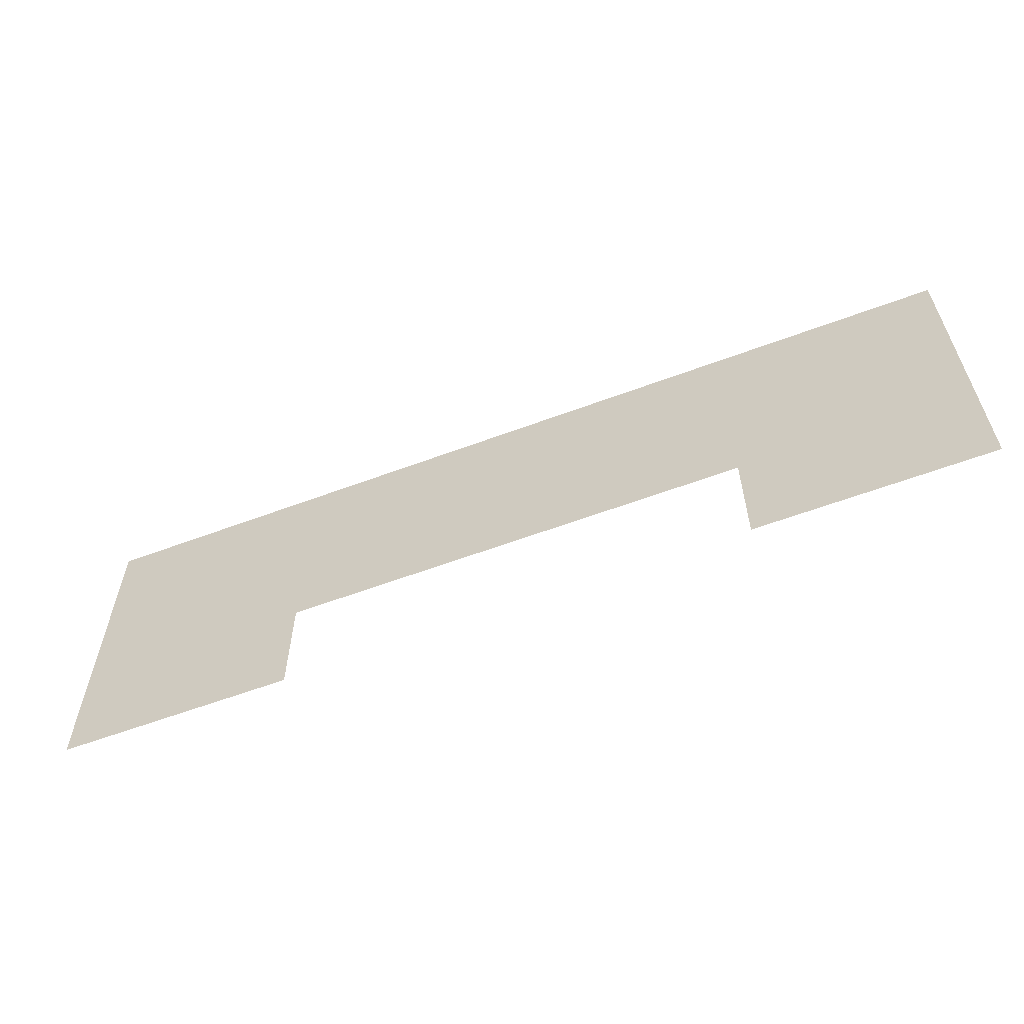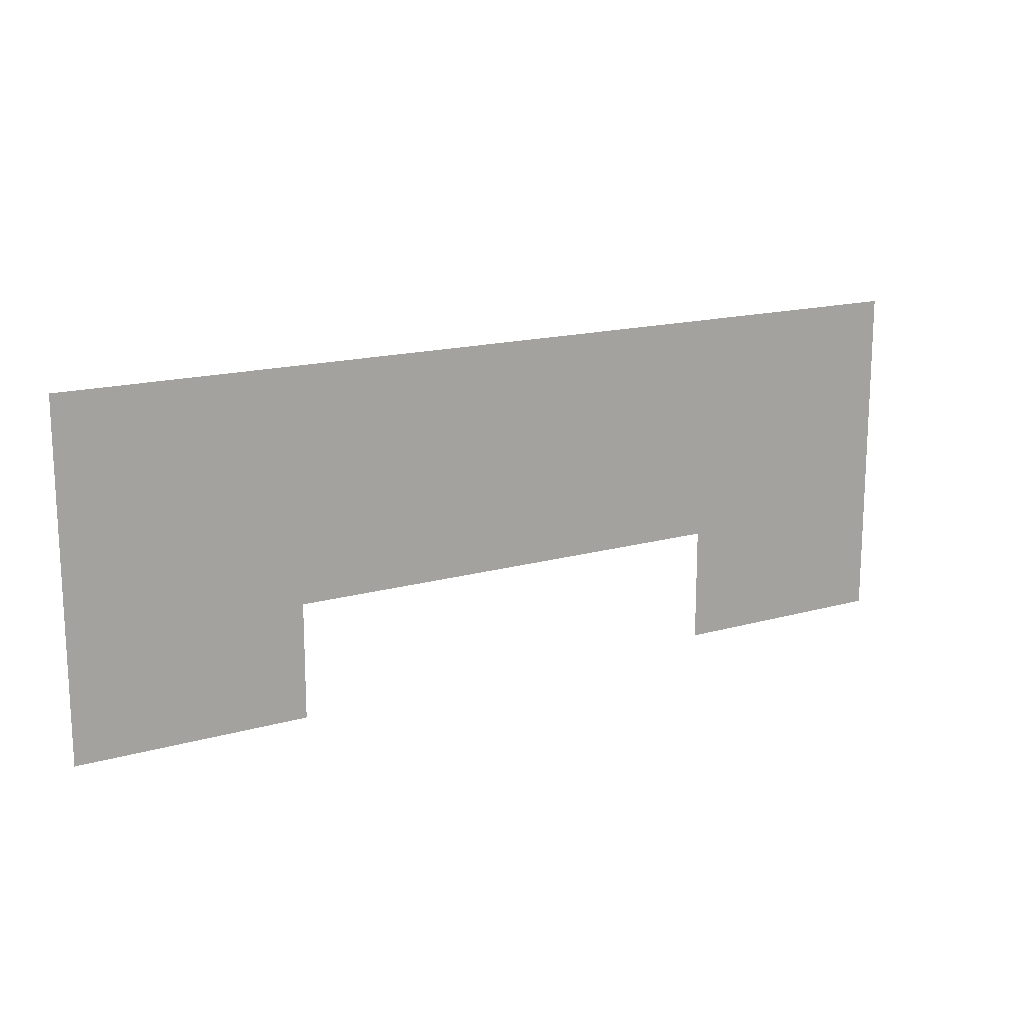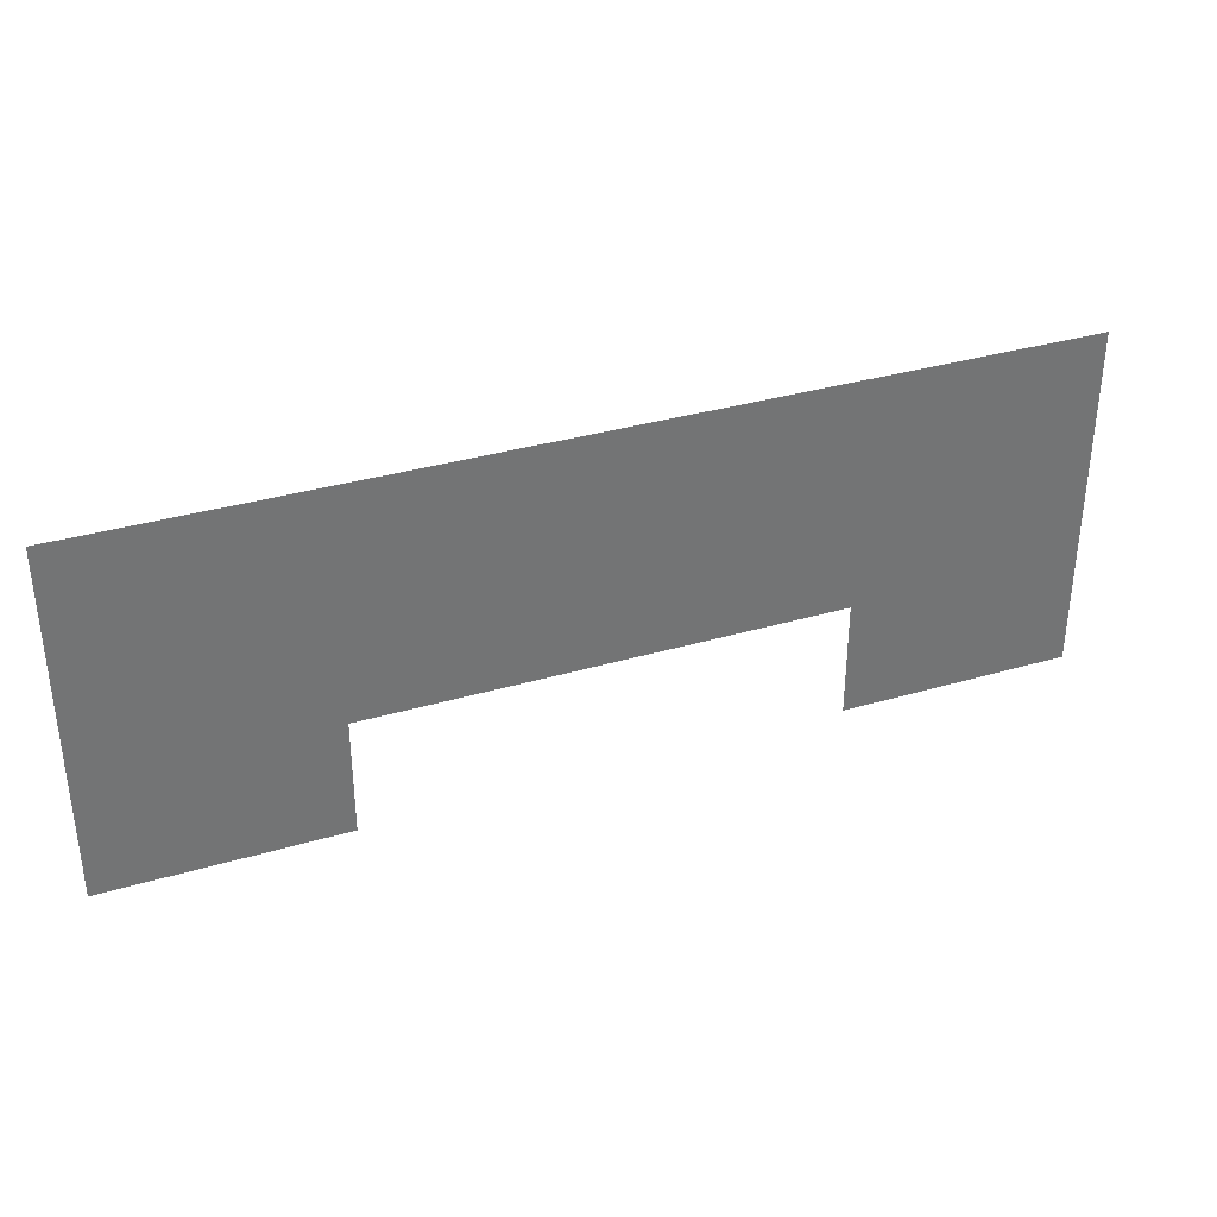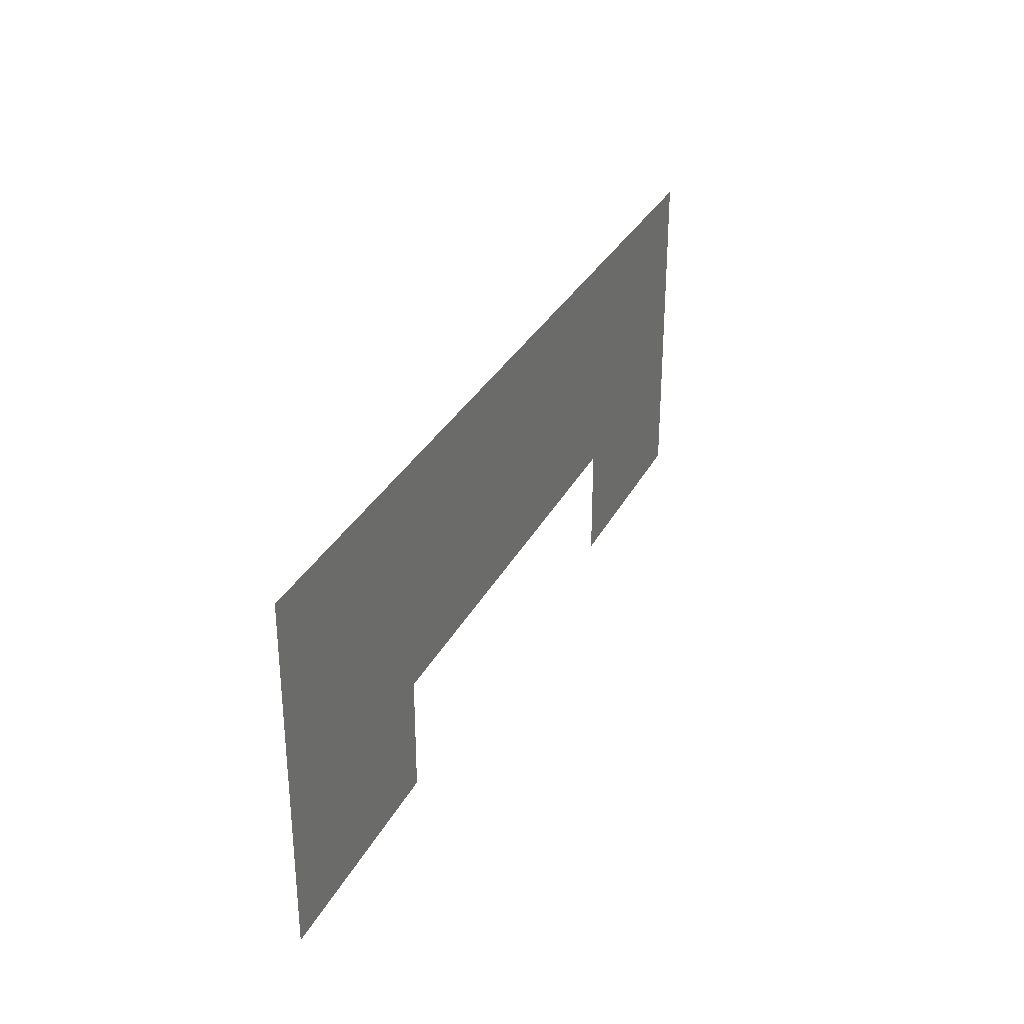
<metadata>
{"format":"obj","ext":"obj","renderer":"f3d","projection":"perspective","resolution":1024,"background":"white","views":[{"elev":-59.7,"azim":21.0,"up":"+Y"},{"elev":16.0,"azim":-30.6,"up":"+Y"},{"elev":35.0,"azim":-21.3,"up":"+Y"},{"elev":31.0,"azim":113.1,"up":"+Y"}]}
</metadata>
<code>
v -1 -1 0
v -2 -1 0
v -2 0 0
v -1 0 0
v -2 -1 0
v -3 -1 0
v -3 0 0
v -2 0 0
v -3 -1 0
v -4 -1 0
v -4 0 0
v -3 0 0
v -4 -1 0
v -5 -1 0
v -5 0 0
v -4 0 0
v -5 -1 0
v -6 -1 0
v -6 0 0
v -5 0 0
v -6 -1 0
v -7 -1 0
v -7 0 0
v -6 0 0
v -7 -1 0
v -8 -1 0
v -8 0 0
v -7 0 0
v -8 -1 0
v -9 -1 0
v -9 0 0
v -8 0 0
v -1 -2 0
v -2 -2 0
v -2 -1 0
v -1 -1 0
v -2 -2 0
v -3 -2 0
v -3 -1 0
v -2 -1 0
v -3 -2 0
v -4 -2 0
v -4 -1 0
v -3 -1 0
v -4 -2 0
v -5 -2 0
v -5 -1 0
v -4 -1 0
v -5 -2 0
v -6 -2 0
v -6 -1 0
v -5 -1 0
v -6 -2 0
v -7 -2 0
v -7 -1 0
v -6 -1 0
v -7 -2 0
v -8 -2 0
v -8 -1 0
v -7 -1 0
v -8 -2 0
v -9 -2 0
v -9 -1 0
v -8 -1 0
v -1 -3 0
v -2 -3 0
v -2 -2 0
v -1 -2 0
v -2 -3 0
v -3 -3 0
v -3 -2 0
v -2 -2 0
v -7 -3 0
v -8 -3 0
v -8 -2 0
v -7 -2 0
v -8 -3 0
v -9 -3 0
v -9 -2 0
v -8 -2 0
g Inicio_lvl2_mesh_0002
f 1 2 3 4
f 5 6 7 8
f 9 10 11 12
f 13 14 15 16
f 17 18 19 20
f 21 22 23 24
f 25 26 27 28
f 29 30 31 32
f 33 34 35 36
f 37 38 39 40
f 41 42 43 44
f 45 46 47 48
f 49 50 51 52
f 53 54 55 56
f 57 58 59 60
f 61 62 63 64
f 65 66 67 68
f 69 70 71 72
f 73 74 75 76
f 77 78 79 80

</code>
